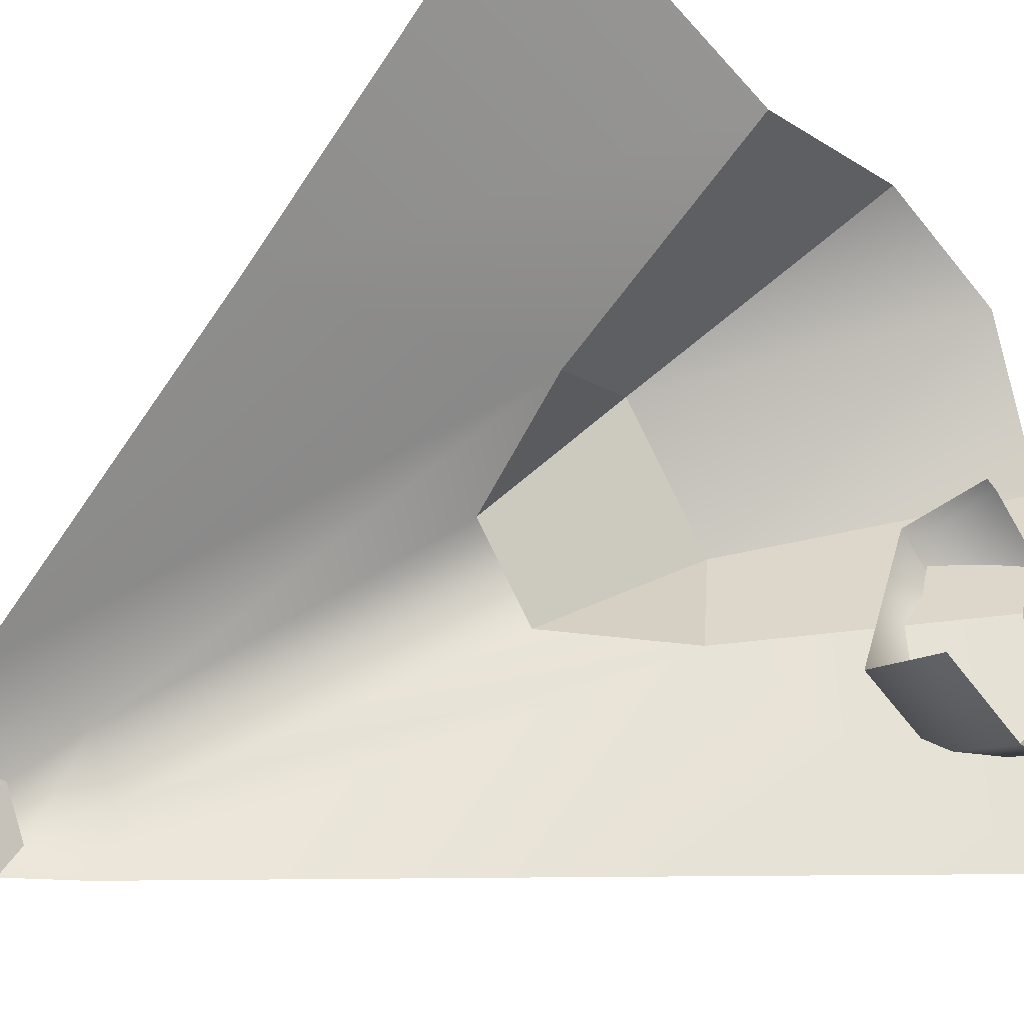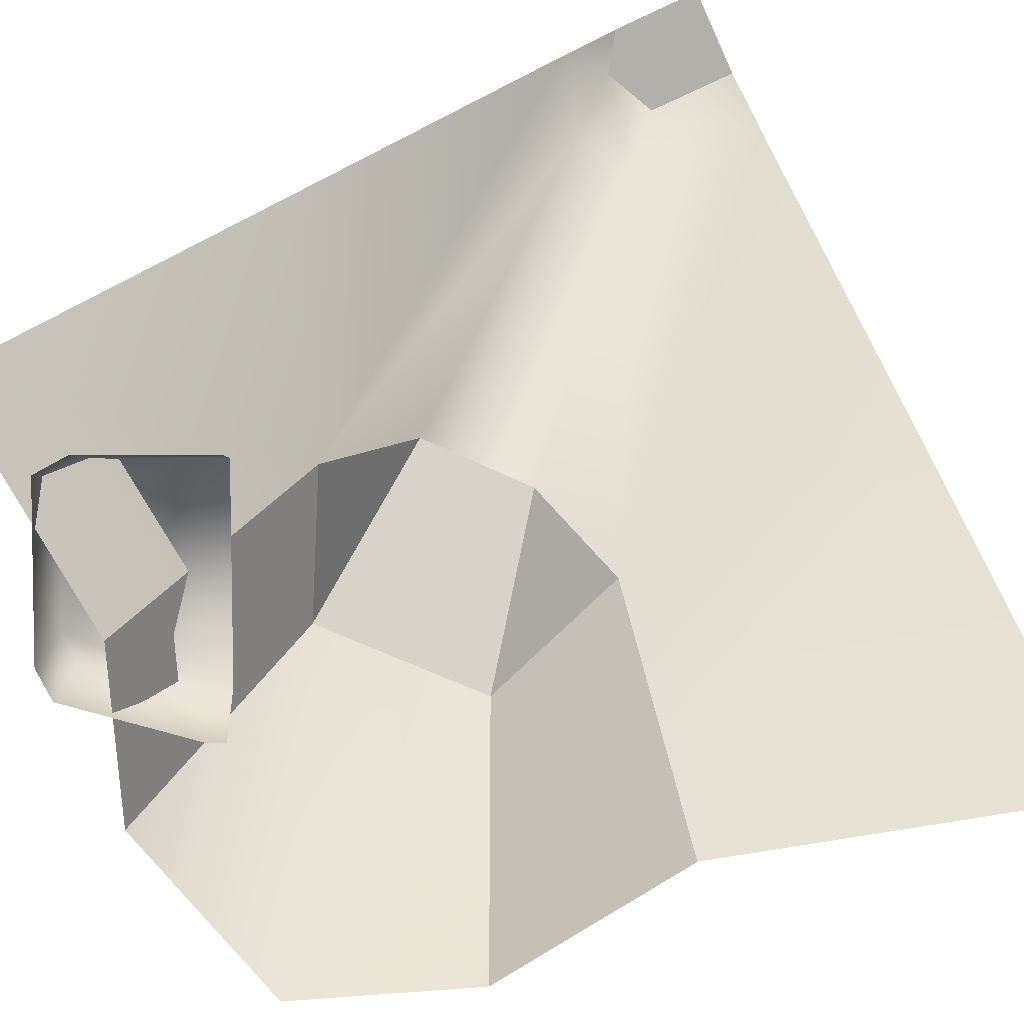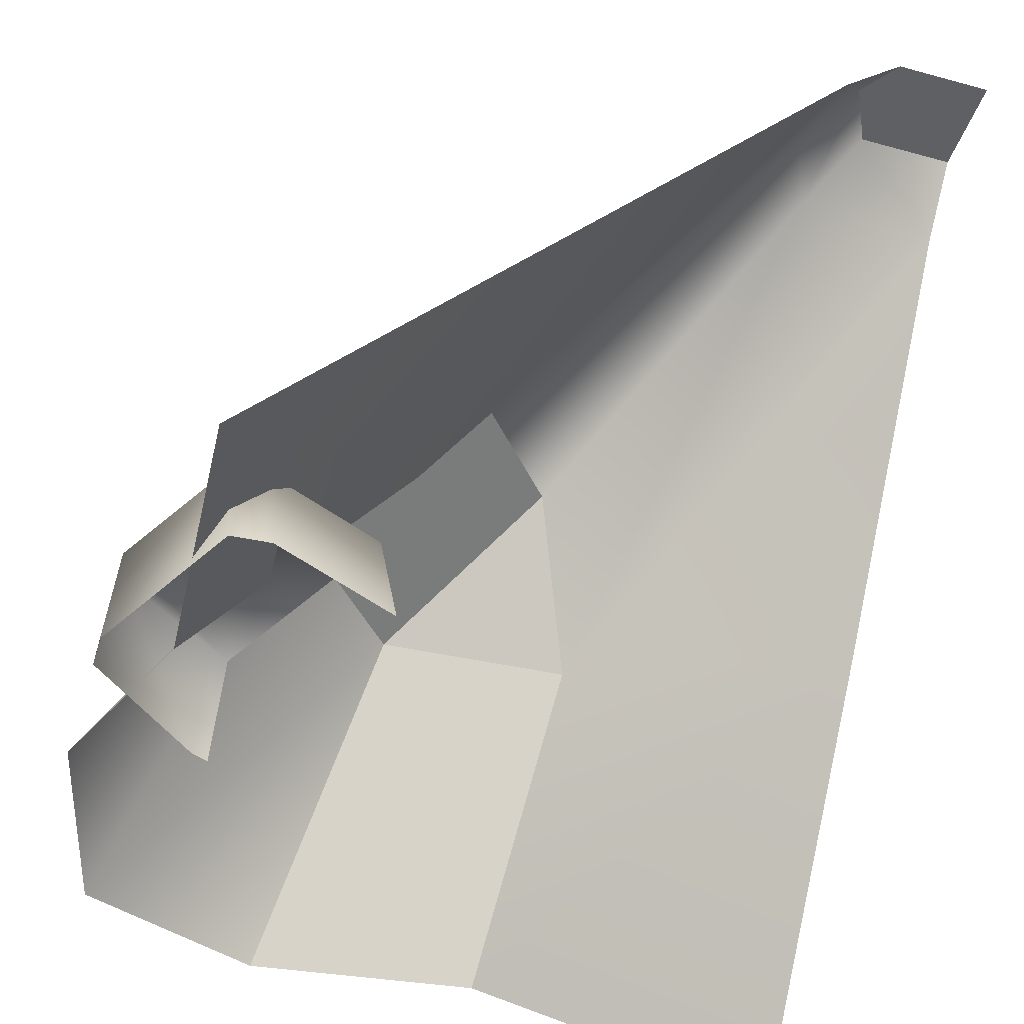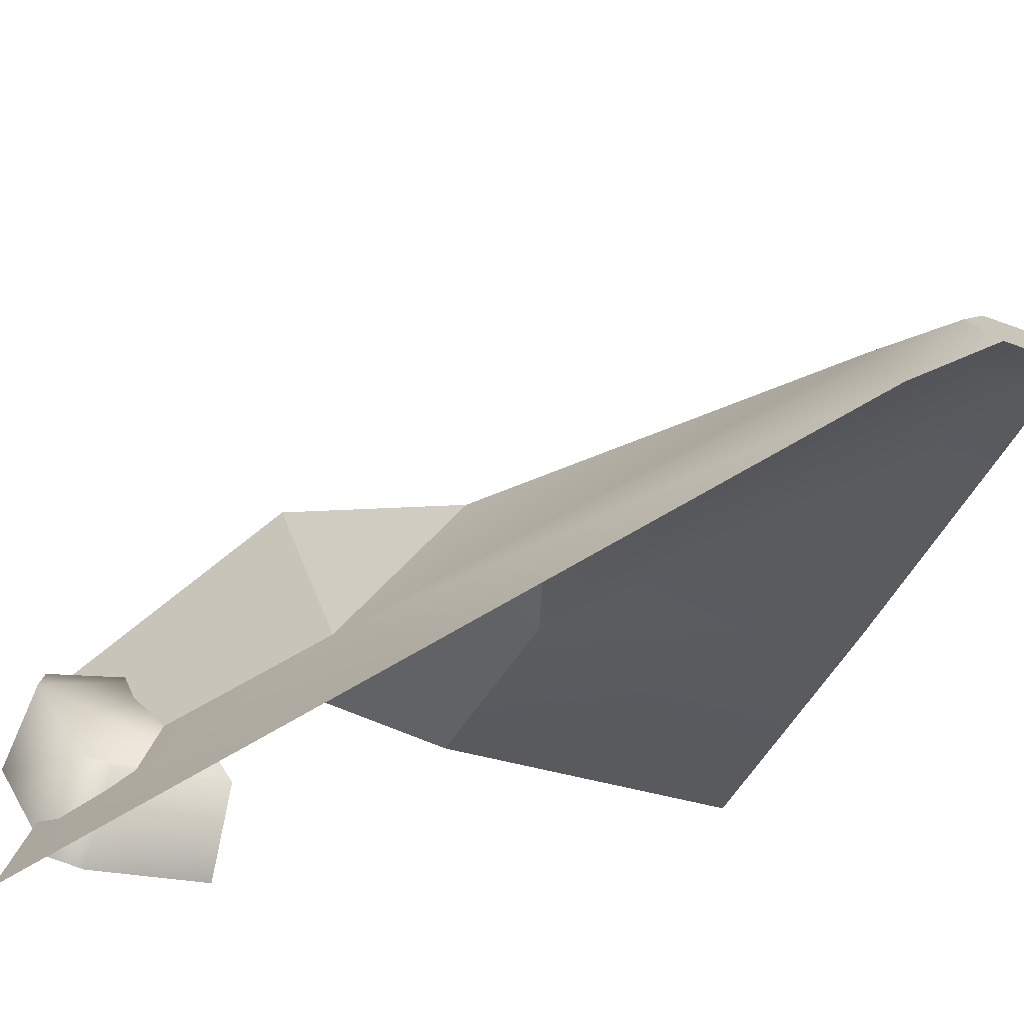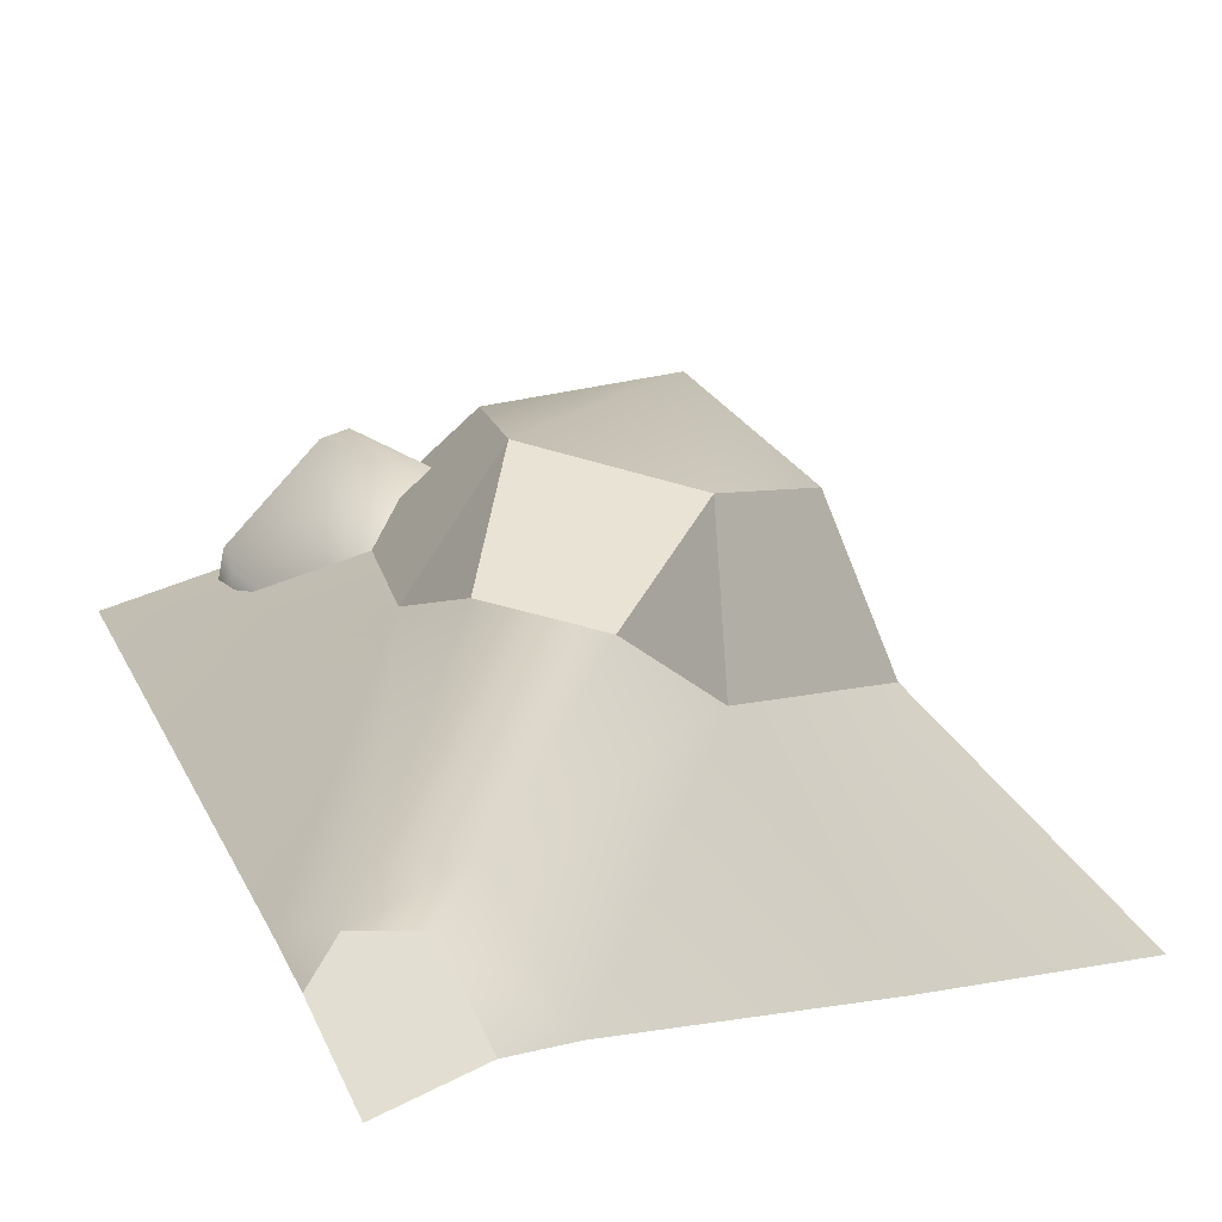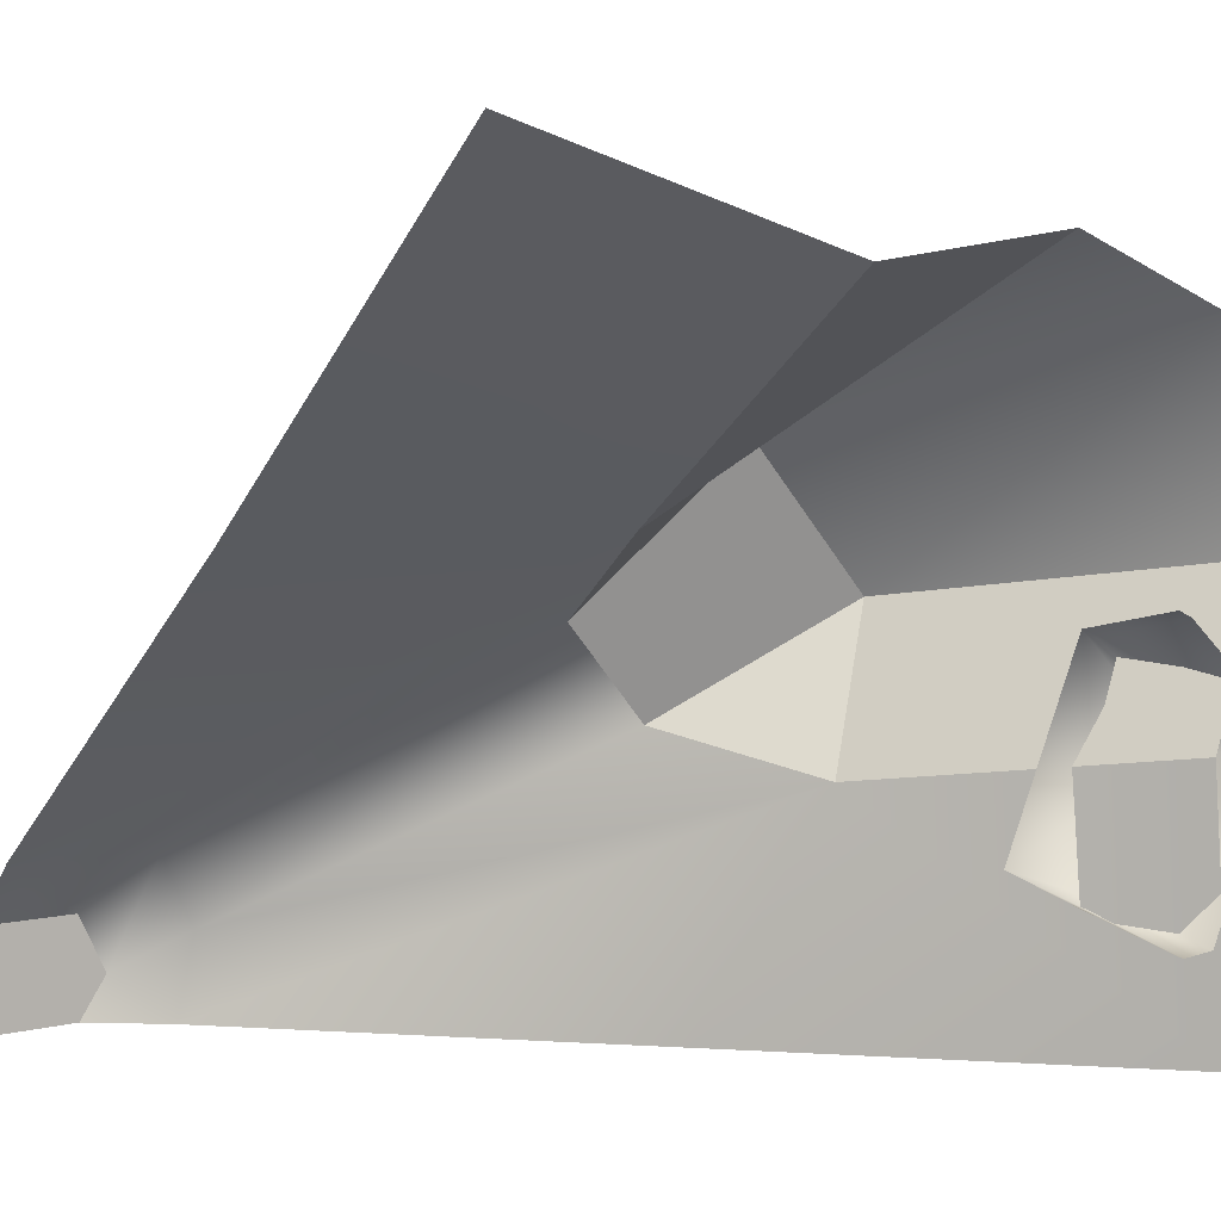
<metadata>
{"format":"obj","ext":"obj","renderer":"f3d","projection":"perspective","resolution":1024,"background":"white","views":[{"elev":-29.4,"azim":-48.4,"up":"+Z"},{"elev":-78.4,"azim":-155.4,"up":"+Y"},{"elev":-45.0,"azim":162.2,"up":"+Y"},{"elev":-73.3,"azim":160.7,"up":"+Z"},{"elev":67.5,"azim":-116.2,"up":"+Y"},{"elev":5.0,"azim":-38.2,"up":"+Z"}]}
</metadata>
<code>
g step1_C
v 0.2075 0.3212 -0.1902
v 0.316 0.3928 0.007444
v 0.09854 0.526 -0.1378
v -0.01197 0.526 -0.01264
v 0.1459 0.3928 0.1933
v -0.07572 0.3212 0.1015
v -0.3351 1.007 -0.4489
v -0.3727 1.007 -0.5033
v -0.2866 0.9275 -0.5033
v -0.2609 0.9275 -0.3931
v -0.3052 0.9275 -0.2981
v -0.3726 1.007 -0.3727
v 0.2075 0.3212 -0.1902
v 0.1082 0.4638 -0.5033
v 0.5035 -1.2e-07 -0.5035
v 0.4729 2.689e-07 -0.1503
v 0.09854 0.526 -0.1378
v -0.01197 0.526 -0.01264
v -0.07572 0.3212 0.1015
v -0.5037 0.9275 -0.2875
v -0.5037 1.007 -0.3727
v -0.5035 0.4638 0.09583
v -0.03928 2.497e-07 0.3773
v -0.5035 1.438e-09 0.5035
v 0.5523 2.689e-07 0.06393
v 0.4792 2.689e-07 0.3308
v 0.316 0.3928 0.007444
v 0.1459 0.3928 0.1933
v 0.2471 2.497e-07 0.4166
v -0.3727 1.007 -0.5033
v -0.3351 1.007 -0.4489
v -0.5035 1.007 -0.5035
v -0.3726 1.007 -0.3727
v -0.5037 1.007 -0.3727
v 0.4729 2.689e-07 -0.1503
v 0.5523 2.689e-07 0.06393
v 0.316 0.3928 0.007444
v 0.2075 0.3212 -0.1902
v 0.09854 0.526 -0.1378
v 0.316 0.3928 0.007444
v 0.1459 0.3928 0.1933
v -0.01197 0.526 -0.01264
v -0.07572 0.3212 0.1015
v 0.1459 0.3928 0.1933
v 0.2471 2.497e-07 0.4166
v -0.03928 2.497e-07 0.3773
v 0.5455 0.1192 -0.1597
v 0.3883 0.1208 -0.01398
v 0.2696 0.1186 -0.2681
v 0.4609 0.1182 -0.3311
v 0.4155 0.1181 -0.3339
v 0.2534 -0.01229 -0.2916
v 0.4591 -0.01268 -0.3595
v 0.4105 -0.01262 -0.3627
v 0.5568 -0.01269 -0.1567
v 0.4609 0.1182 -0.3311
v 0.4591 -0.01268 -0.3595
v 0.5455 0.1192 -0.1597
v 0.5555 -0.01269 -0.1119
v 0.5422 0.1198 -0.1198
v 0.416 -0.0127 0.006178
v 0.3883 0.1208 -0.01398
v 0.4121 0.1207 -0.02461
v 0.3951 -0.0127 0.01511
g step1_C_0
f 3 2 1
f 6 5 4
f 9 8 7
f 10 9 7
f 11 10 7
f 12 11 7
f 10 13 9
f 13 14 9
f 15 14 13
f 16 15 13
f 10 17 13
f 18 17 10
f 11 18 10
f 19 18 11
f 20 11 12
f 11 20 19
f 21 20 12
f 20 22 19
f 19 22 23
f 22 24 23
f 27 26 25
f 26 27 28
f 26 28 29
f 32 31 30
f 33 31 32
f 32 34 33
f 37 36 35
f 38 37 35
f 41 40 39
f 42 41 39
f 45 44 43
f 46 45 43
f 49 48 47
f 49 47 50
f 50 51 49
f 49 51 52
f 51 50 53
f 51 54 52
f 54 51 53
f 57 56 55
f 56 58 55
f 55 58 59
f 58 60 59
f 59 60 61
f 62 60 58
f 60 63 61
f 62 63 60
f 64 61 63
f 62 64 63

</code>
